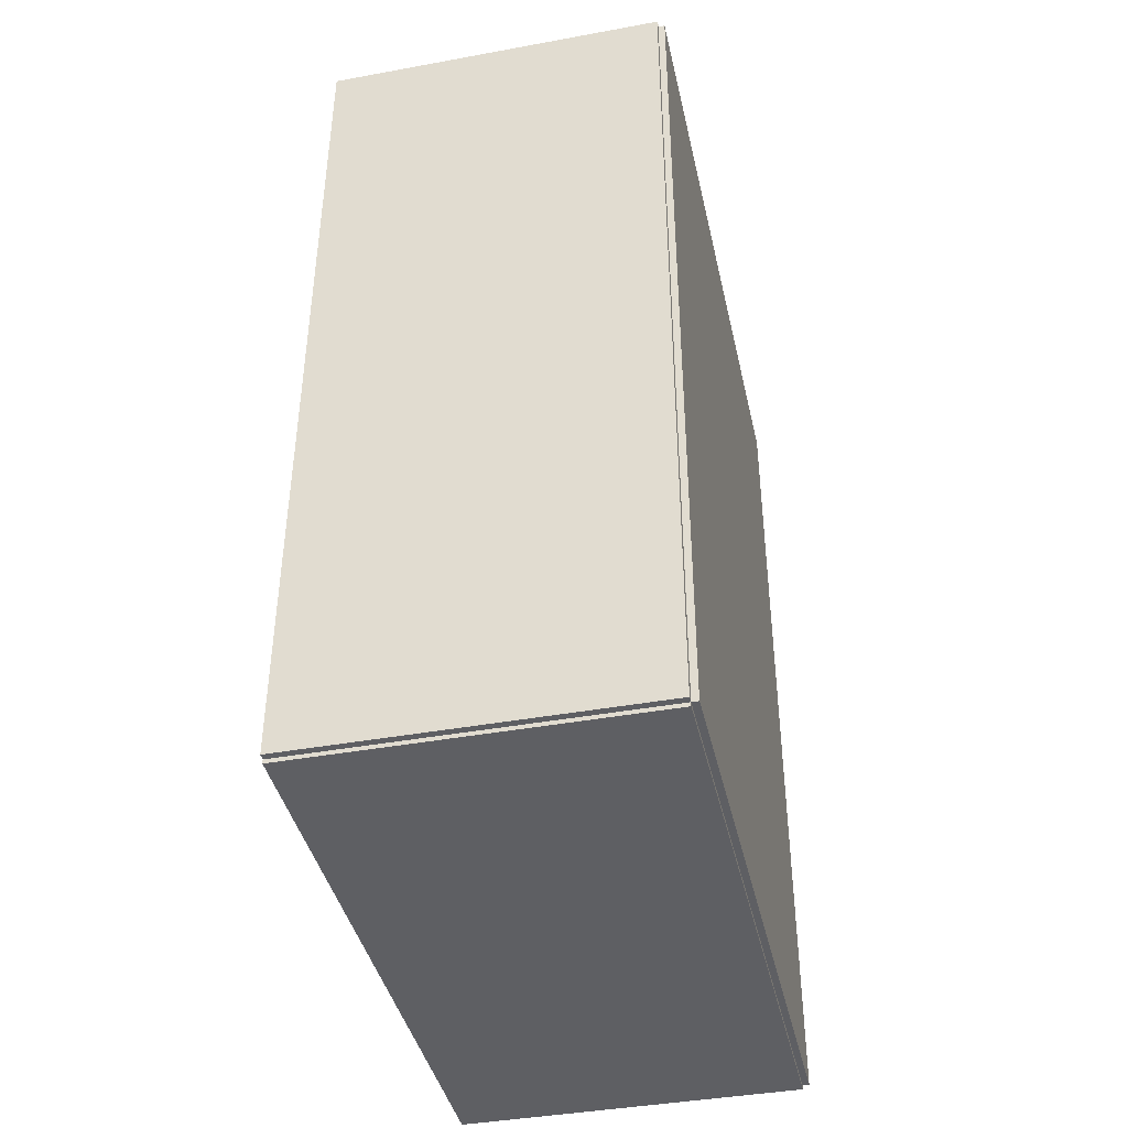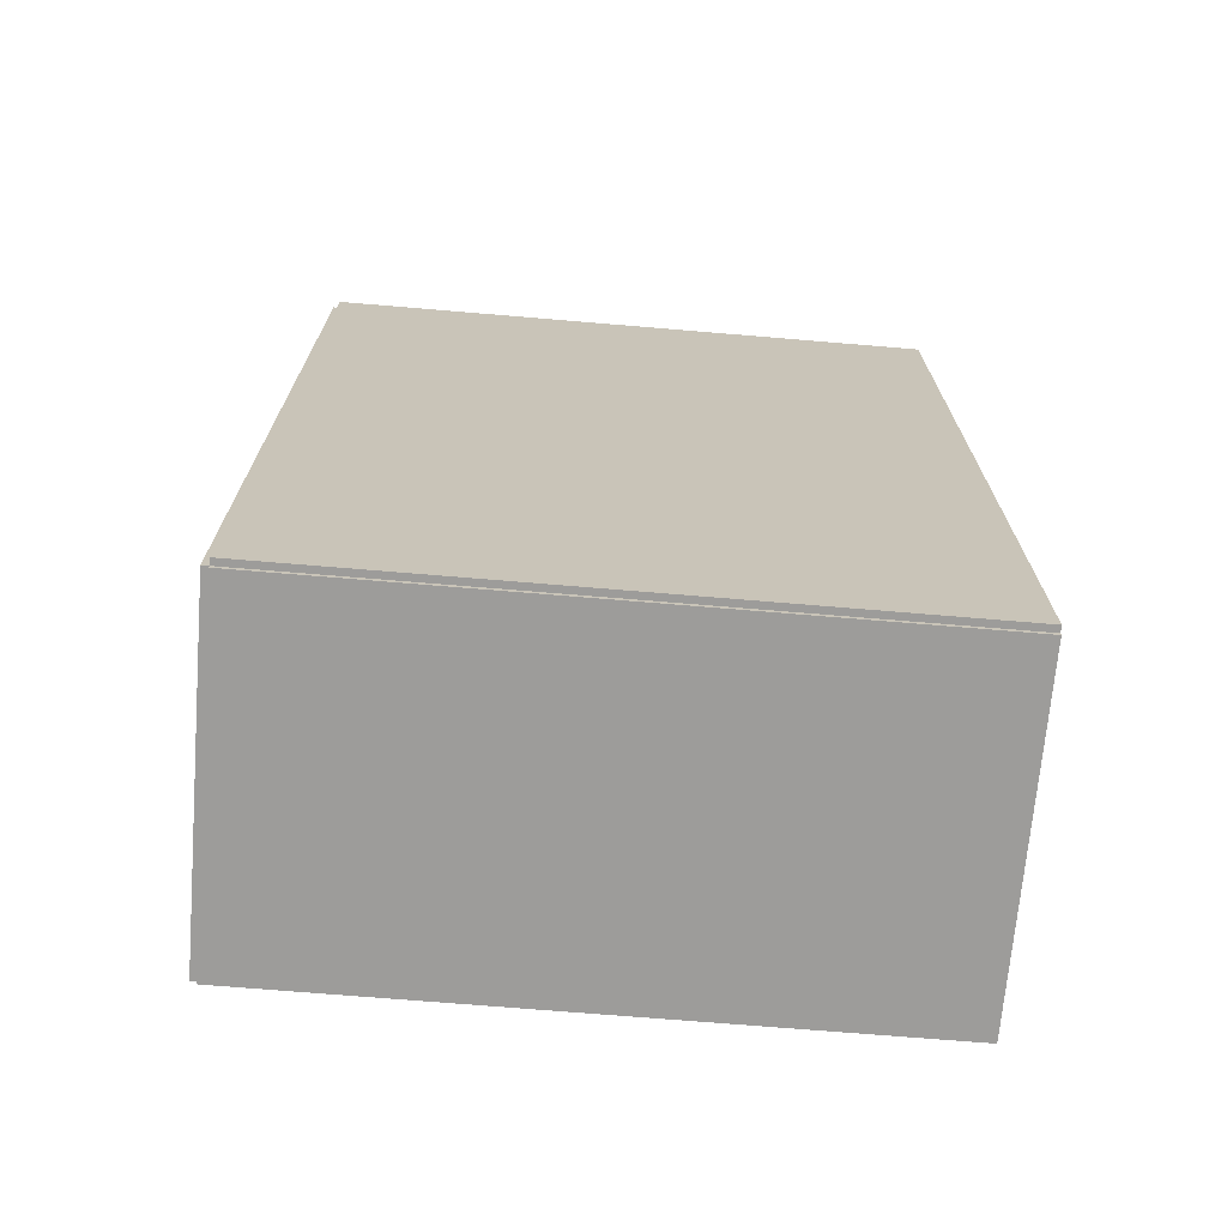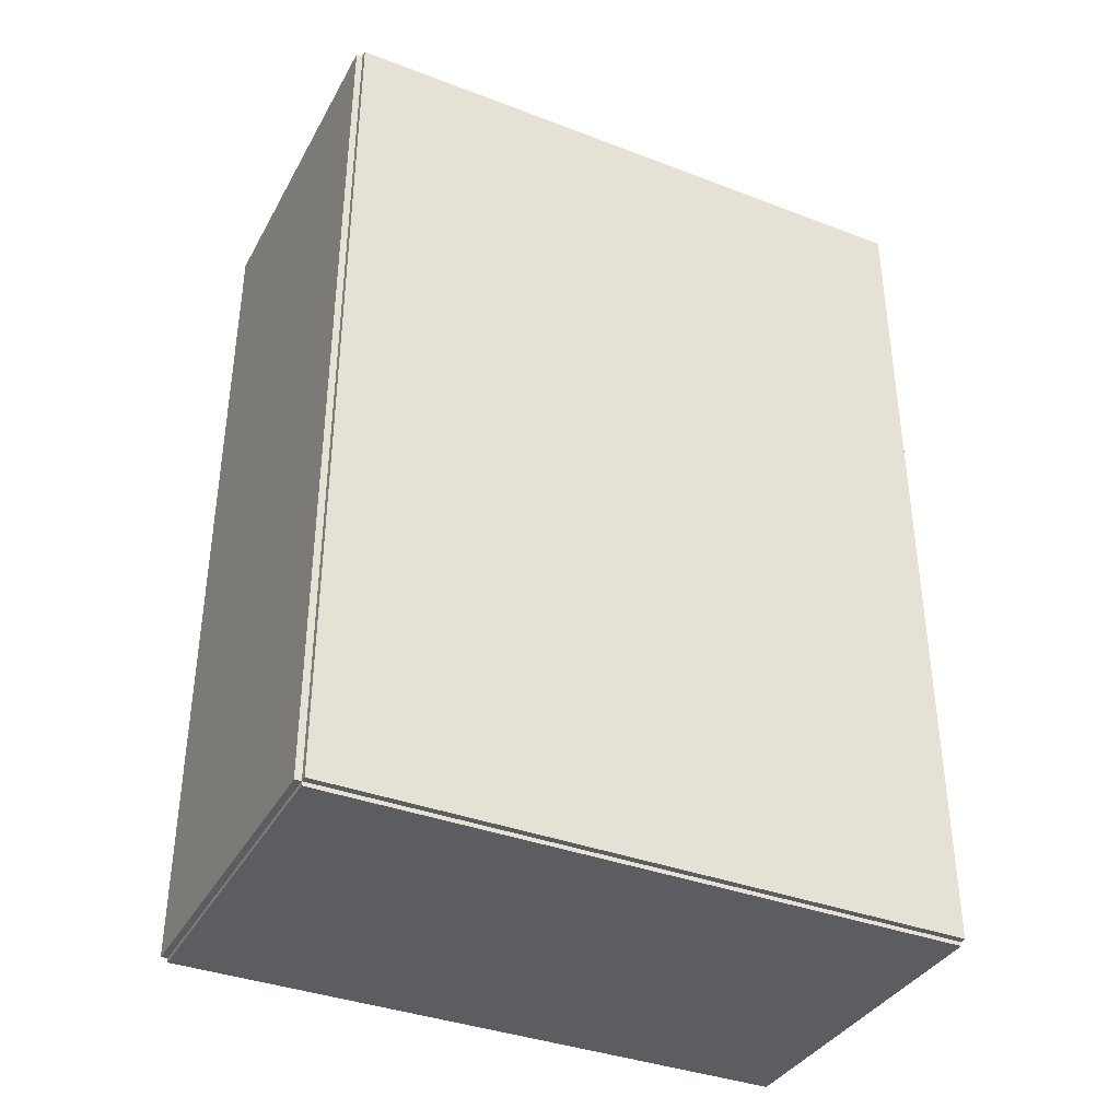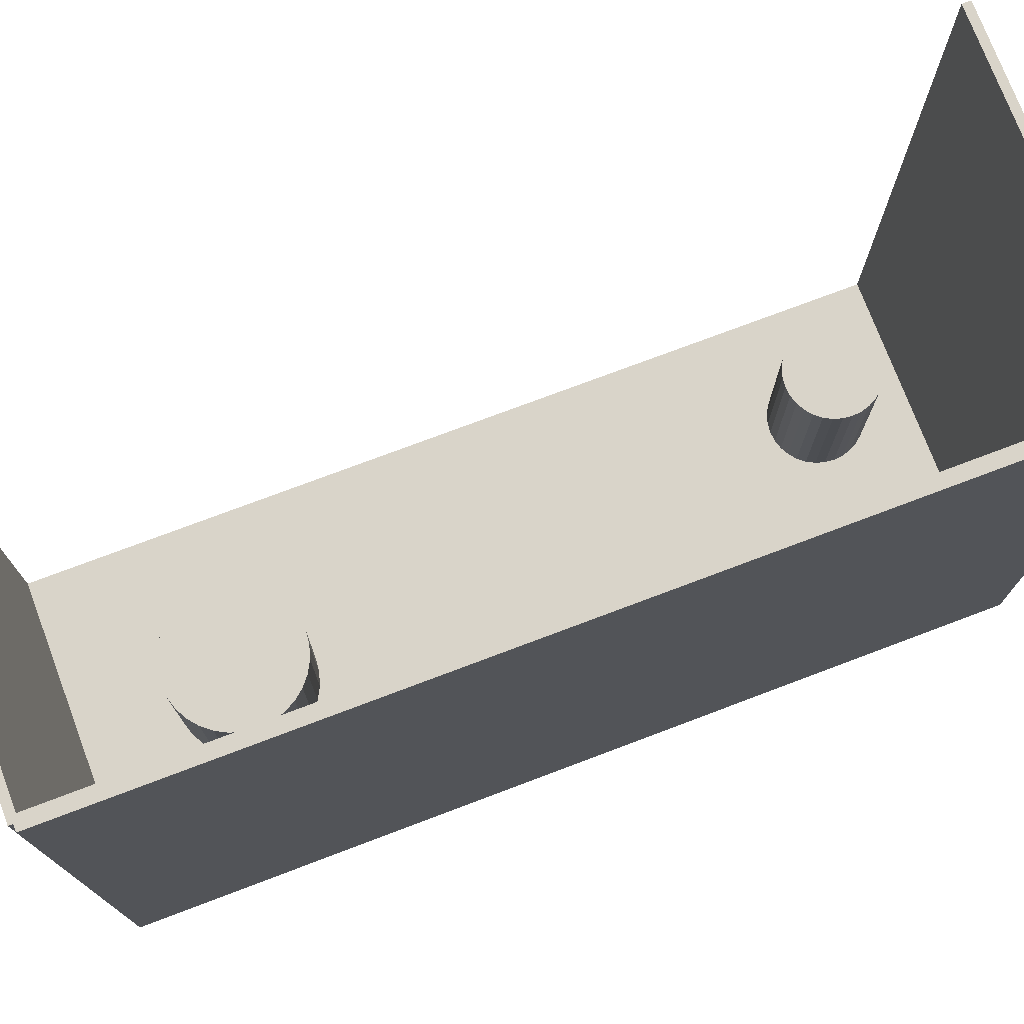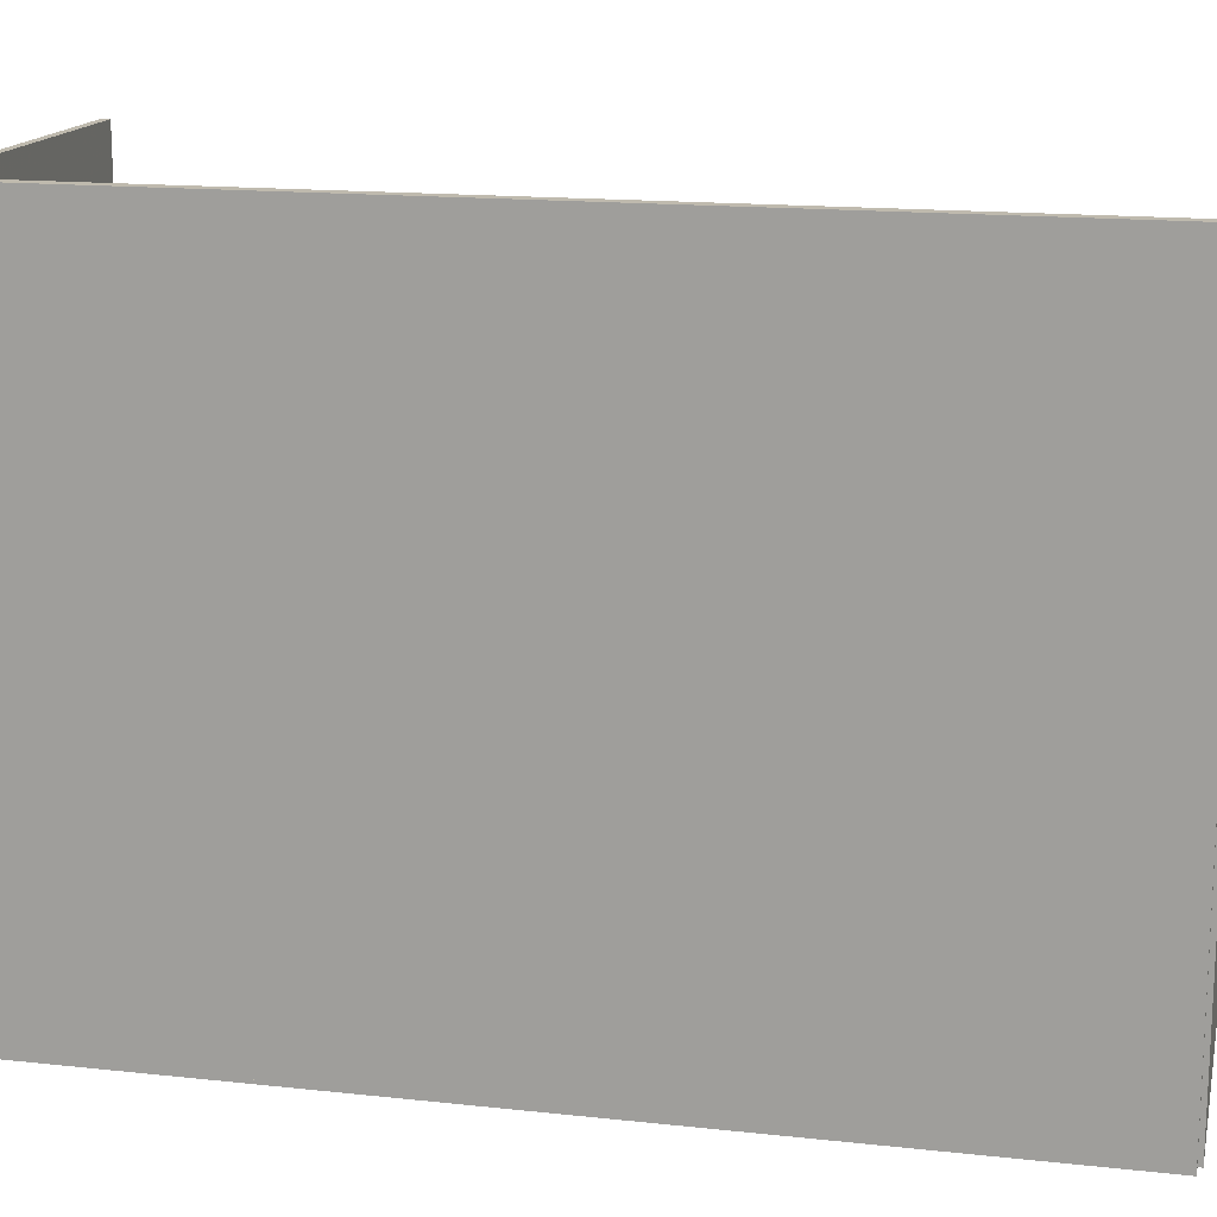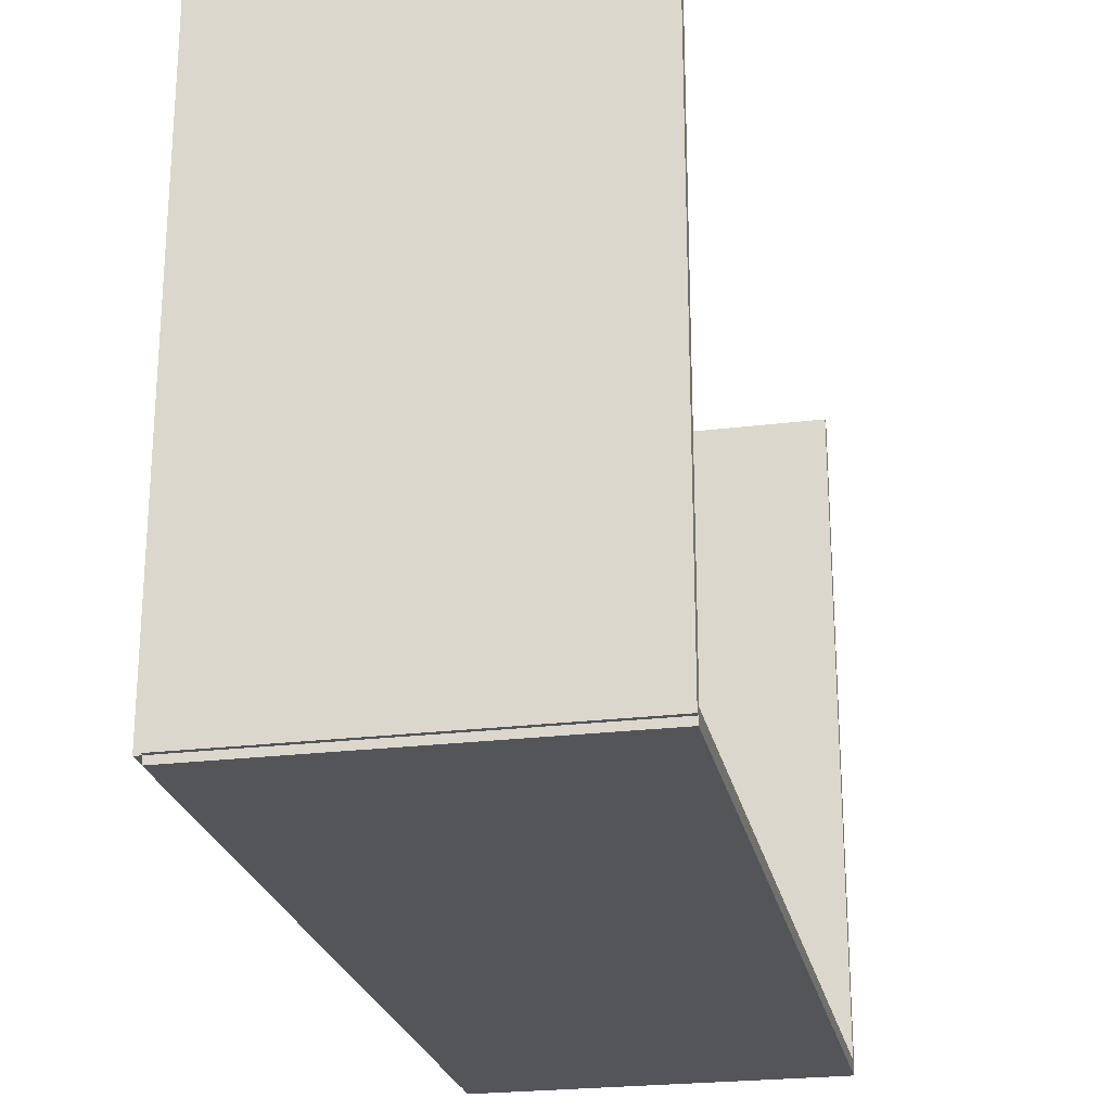
<metadata>
{"format":"obj","ext":"obj","renderer":"f3d","projection":"perspective","resolution":1024,"background":"white","views":[{"elev":-41.2,"azim":-167.5,"up":"+Y"},{"elev":-70.3,"azim":-94.8,"up":"+Y"},{"elev":-37.1,"azim":-116.1,"up":"+Y"},{"elev":74.9,"azim":-110.7,"up":"+Z"},{"elev":15.7,"azim":-77.2,"up":"+Z"},{"elev":-24.1,"azim":11.5,"up":"+Z"}]}
</metadata>
<code>
v -0.07689 -0.1961 -0.00294
v -0.07689 -0.1961 0.00294
v -0.07689 0.1961 -0.00294
v -0.07689 0.1961 0.00294
v 0.07689 -0.1961 -0.00294
v 0.07689 -0.1961 0.00294
v 0.07689 0.1961 -0.00294
v 0.07689 0.1961 0.00294
v -0.07395 -0.1961 0
v -0.07983 -0.1961 0
v -0.07395 0.1961 0
v -0.07983 0.1961 0
v -0.07395 -0.1961 0.2812
v -0.07983 -0.1961 0.2812
v -0.07395 0.1961 0.2812
v -0.07983 0.1961 0.2812
v -0.07689 0.1942 0.2812
v -0.07689 0.1979 0.2812
v -0.07689 0.1942 0
v -0.07689 0.1979 0
v 0.07689 0.1942 0.2812
v 0.07689 0.1979 0.2812
v 0.07689 0.1942 0
v 0.07689 0.1979 0
v -0.07689 -0.1942 0
v -0.07689 -0.1979 0
v -0.07689 -0.1942 0.2812
v -0.07689 -0.1979 0.2812
v 0.07689 -0.1942 0
v 0.07689 -0.1979 0
v 0.07689 -0.1942 0.2812
v 0.07689 -0.1979 0.2812
v 0.02583 -0.1526 0.00588
v 0.04709 -0.1526 0.00588
v 0.04709 -0.1526 0.0707
v 0.02583 -0.1526 0.0707
v 0.04668 -0.1484 0.00588
v 0.04668 -0.1484 0.0707
v 0.04547 -0.1445 0.00588
v 0.04547 -0.1445 0.0707
v 0.04351 -0.1408 0.00588
v 0.04351 -0.1408 0.0707
v 0.04086 -0.1376 0.00588
v 0.04086 -0.1376 0.0707
v 0.03764 -0.1349 0.00588
v 0.03764 -0.1349 0.0707
v 0.03396 -0.1329 0.00588
v 0.03396 -0.1329 0.0707
v 0.02997 -0.1317 0.00588
v 0.02997 -0.1317 0.0707
v 0.02583 -0.1313 0.00588
v 0.02583 -0.1313 0.0707
v 0.02168 -0.1317 0.00588
v 0.02168 -0.1317 0.0707
v 0.01769 -0.1329 0.00588
v 0.01769 -0.1329 0.0707
v 0.01401 -0.1349 0.00588
v 0.01401 -0.1349 0.0707
v 0.01079 -0.1376 0.00588
v 0.01079 -0.1376 0.0707
v 0.008148 -0.1408 0.00588
v 0.008148 -0.1408 0.0707
v 0.006183 -0.1445 0.00588
v 0.006183 -0.1445 0.0707
v 0.004973 -0.1484 0.00588
v 0.004973 -0.1484 0.0707
v 0.004565 -0.1526 0.00588
v 0.004565 -0.1526 0.0707
v 0.004973 -0.1567 0.00588
v 0.004973 -0.1567 0.0707
v 0.006183 -0.1607 0.00588
v 0.006183 -0.1607 0.0707
v 0.008148 -0.1644 0.00588
v 0.008148 -0.1644 0.0707
v 0.01079 -0.1676 0.00588
v 0.01079 -0.1676 0.0707
v 0.01401 -0.1703 0.00588
v 0.01401 -0.1703 0.0707
v 0.01769 -0.1722 0.00588
v 0.01769 -0.1722 0.0707
v 0.02168 -0.1734 0.00588
v 0.02168 -0.1734 0.0707
v 0.02583 -0.1739 0.00588
v 0.02583 -0.1739 0.0707
v 0.02997 -0.1734 0.00588
v 0.02997 -0.1734 0.0707
v 0.03396 -0.1722 0.00588
v 0.03396 -0.1722 0.0707
v 0.03764 -0.1703 0.00588
v 0.03764 -0.1703 0.0707
v 0.04086 -0.1676 0.00588
v 0.04086 -0.1676 0.0707
v 0.04351 -0.1644 0.00588
v 0.04351 -0.1644 0.0707
v 0.04547 -0.1607 0.00588
v 0.04547 -0.1607 0.0707
v 0.04668 -0.1567 0.00588
v 0.04668 -0.1567 0.0707
v 0.001109 0.12 0.00588
v 0.03237 0.12 0.00588
v 0.03237 0.12 0.06202
v 0.001109 0.12 0.06202
v 0.03177 0.1261 0.00588
v 0.03177 0.1261 0.06202
v 0.02999 0.132 0.00588
v 0.02999 0.132 0.06202
v 0.02711 0.1374 0.00588
v 0.02711 0.1374 0.06202
v 0.02322 0.1422 0.00588
v 0.02322 0.1422 0.06202
v 0.01848 0.146 0.00588
v 0.01848 0.146 0.06202
v 0.01307 0.1489 0.00588
v 0.01307 0.1489 0.06202
v 0.007209 0.1507 0.00588
v 0.007209 0.1507 0.06202
v 0.001109 0.1513 0.00588
v 0.001109 0.1513 0.06202
v -0.00499 0.1507 0.00588
v -0.00499 0.1507 0.06202
v -0.01086 0.1489 0.00588
v -0.01086 0.1489 0.06202
v -0.01626 0.146 0.00588
v -0.01626 0.146 0.06202
v -0.021 0.1422 0.00588
v -0.021 0.1422 0.06202
v -0.02489 0.1374 0.00588
v -0.02489 0.1374 0.06202
v -0.02778 0.132 0.00588
v -0.02778 0.132 0.06202
v -0.02955 0.1261 0.00588
v -0.02955 0.1261 0.06202
v -0.03016 0.12 0.00588
v -0.03016 0.12 0.06202
v -0.02955 0.1139 0.00588
v -0.02955 0.1139 0.06202
v -0.02778 0.1081 0.00588
v -0.02778 0.1081 0.06202
v -0.02489 0.1027 0.00588
v -0.02489 0.1027 0.06202
v -0.021 0.09794 0.00588
v -0.021 0.09794 0.06202
v -0.01626 0.09405 0.00588
v -0.01626 0.09405 0.06202
v -0.01086 0.09116 0.00588
v -0.01086 0.09116 0.06202
v -0.00499 0.08938 0.00588
v -0.00499 0.08938 0.06202
v 0.001109 0.08878 0.00588
v 0.001109 0.08878 0.06202
v 0.007209 0.08938 0.00588
v 0.007209 0.08938 0.06202
v 0.01307 0.09116 0.00588
v 0.01307 0.09116 0.06202
v 0.01848 0.09405 0.00588
v 0.01848 0.09405 0.06202
v 0.02322 0.09794 0.00588
v 0.02322 0.09794 0.06202
v 0.02711 0.1027 0.00588
v 0.02711 0.1027 0.06202
v 0.02999 0.1081 0.00588
v 0.02999 0.1081 0.06202
v 0.03177 0.1139 0.00588
v 0.03177 0.1139 0.06202
f 2 4 1
f 5 2 1
f 1 4 3
f 3 5 1
f 2 8 4
f 6 2 5
f 6 8 2
f 4 8 3
f 7 5 3
f 3 8 7
f 7 6 5
f 8 6 7
f 10 12 9
f 13 10 9
f 9 12 11
f 11 13 9
f 10 16 12
f 14 10 13
f 14 16 10
f 12 16 11
f 15 13 11
f 11 16 15
f 15 14 13
f 16 14 15
f 18 20 17
f 21 18 17
f 17 20 19
f 19 21 17
f 18 24 20
f 22 18 21
f 22 24 18
f 20 24 19
f 23 21 19
f 19 24 23
f 23 22 21
f 24 22 23
f 26 28 25
f 29 26 25
f 25 28 27
f 27 29 25
f 26 32 28
f 30 26 29
f 30 32 26
f 28 32 27
f 31 29 27
f 27 32 31
f 31 30 29
f 32 30 31
f 34 33 37
f 34 37 35
f 35 37 38
f 35 38 36
f 37 33 39
f 37 39 38
f 38 39 40
f 38 40 36
f 39 33 41
f 39 41 40
f 40 41 42
f 40 42 36
f 41 33 43
f 41 43 42
f 42 43 44
f 42 44 36
f 43 33 45
f 43 45 44
f 44 45 46
f 44 46 36
f 45 33 47
f 45 47 46
f 46 47 48
f 46 48 36
f 47 33 49
f 47 49 48
f 48 49 50
f 48 50 36
f 49 33 51
f 49 51 50
f 50 51 52
f 50 52 36
f 51 33 53
f 51 53 52
f 52 53 54
f 52 54 36
f 53 33 55
f 53 55 54
f 54 55 56
f 54 56 36
f 55 33 57
f 55 57 56
f 56 57 58
f 56 58 36
f 57 33 59
f 57 59 58
f 58 59 60
f 58 60 36
f 59 33 61
f 59 61 60
f 60 61 62
f 60 62 36
f 61 33 63
f 61 63 62
f 62 63 64
f 62 64 36
f 63 33 65
f 63 65 64
f 64 65 66
f 64 66 36
f 65 33 67
f 65 67 66
f 66 67 68
f 66 68 36
f 67 33 69
f 67 69 68
f 68 69 70
f 68 70 36
f 69 33 71
f 69 71 70
f 70 71 72
f 70 72 36
f 71 33 73
f 71 73 72
f 72 73 74
f 72 74 36
f 73 33 75
f 73 75 74
f 74 75 76
f 74 76 36
f 75 33 77
f 75 77 76
f 76 77 78
f 76 78 36
f 77 33 79
f 77 79 78
f 78 79 80
f 78 80 36
f 79 33 81
f 79 81 80
f 80 81 82
f 80 82 36
f 81 33 83
f 81 83 82
f 82 83 84
f 82 84 36
f 83 33 85
f 83 85 84
f 84 85 86
f 84 86 36
f 85 33 87
f 85 87 86
f 86 87 88
f 86 88 36
f 87 33 89
f 87 89 88
f 88 89 90
f 88 90 36
f 89 33 91
f 89 91 90
f 90 91 92
f 90 92 36
f 91 33 93
f 91 93 92
f 92 93 94
f 92 94 36
f 93 33 95
f 93 95 94
f 94 95 96
f 94 96 36
f 95 33 97
f 95 97 96
f 96 97 98
f 96 98 36
f 97 33 34
f 97 34 98
f 98 34 35
f 98 35 36
f 100 99 103
f 100 103 101
f 101 103 104
f 101 104 102
f 103 99 105
f 103 105 104
f 104 105 106
f 104 106 102
f 105 99 107
f 105 107 106
f 106 107 108
f 106 108 102
f 107 99 109
f 107 109 108
f 108 109 110
f 108 110 102
f 109 99 111
f 109 111 110
f 110 111 112
f 110 112 102
f 111 99 113
f 111 113 112
f 112 113 114
f 112 114 102
f 113 99 115
f 113 115 114
f 114 115 116
f 114 116 102
f 115 99 117
f 115 117 116
f 116 117 118
f 116 118 102
f 117 99 119
f 117 119 118
f 118 119 120
f 118 120 102
f 119 99 121
f 119 121 120
f 120 121 122
f 120 122 102
f 121 99 123
f 121 123 122
f 122 123 124
f 122 124 102
f 123 99 125
f 123 125 124
f 124 125 126
f 124 126 102
f 125 99 127
f 125 127 126
f 126 127 128
f 126 128 102
f 127 99 129
f 127 129 128
f 128 129 130
f 128 130 102
f 129 99 131
f 129 131 130
f 130 131 132
f 130 132 102
f 131 99 133
f 131 133 132
f 132 133 134
f 132 134 102
f 133 99 135
f 133 135 134
f 134 135 136
f 134 136 102
f 135 99 137
f 135 137 136
f 136 137 138
f 136 138 102
f 137 99 139
f 137 139 138
f 138 139 140
f 138 140 102
f 139 99 141
f 139 141 140
f 140 141 142
f 140 142 102
f 141 99 143
f 141 143 142
f 142 143 144
f 142 144 102
f 143 99 145
f 143 145 144
f 144 145 146
f 144 146 102
f 145 99 147
f 145 147 146
f 146 147 148
f 146 148 102
f 147 99 149
f 147 149 148
f 148 149 150
f 148 150 102
f 149 99 151
f 149 151 150
f 150 151 152
f 150 152 102
f 151 99 153
f 151 153 152
f 152 153 154
f 152 154 102
f 153 99 155
f 153 155 154
f 154 155 156
f 154 156 102
f 155 99 157
f 155 157 156
f 156 157 158
f 156 158 102
f 157 99 159
f 157 159 158
f 158 159 160
f 158 160 102
f 159 99 161
f 159 161 160
f 160 161 162
f 160 162 102
f 161 99 163
f 161 163 162
f 162 163 164
f 162 164 102
f 163 99 100
f 163 100 164
f 164 100 101
f 164 101 102

</code>
